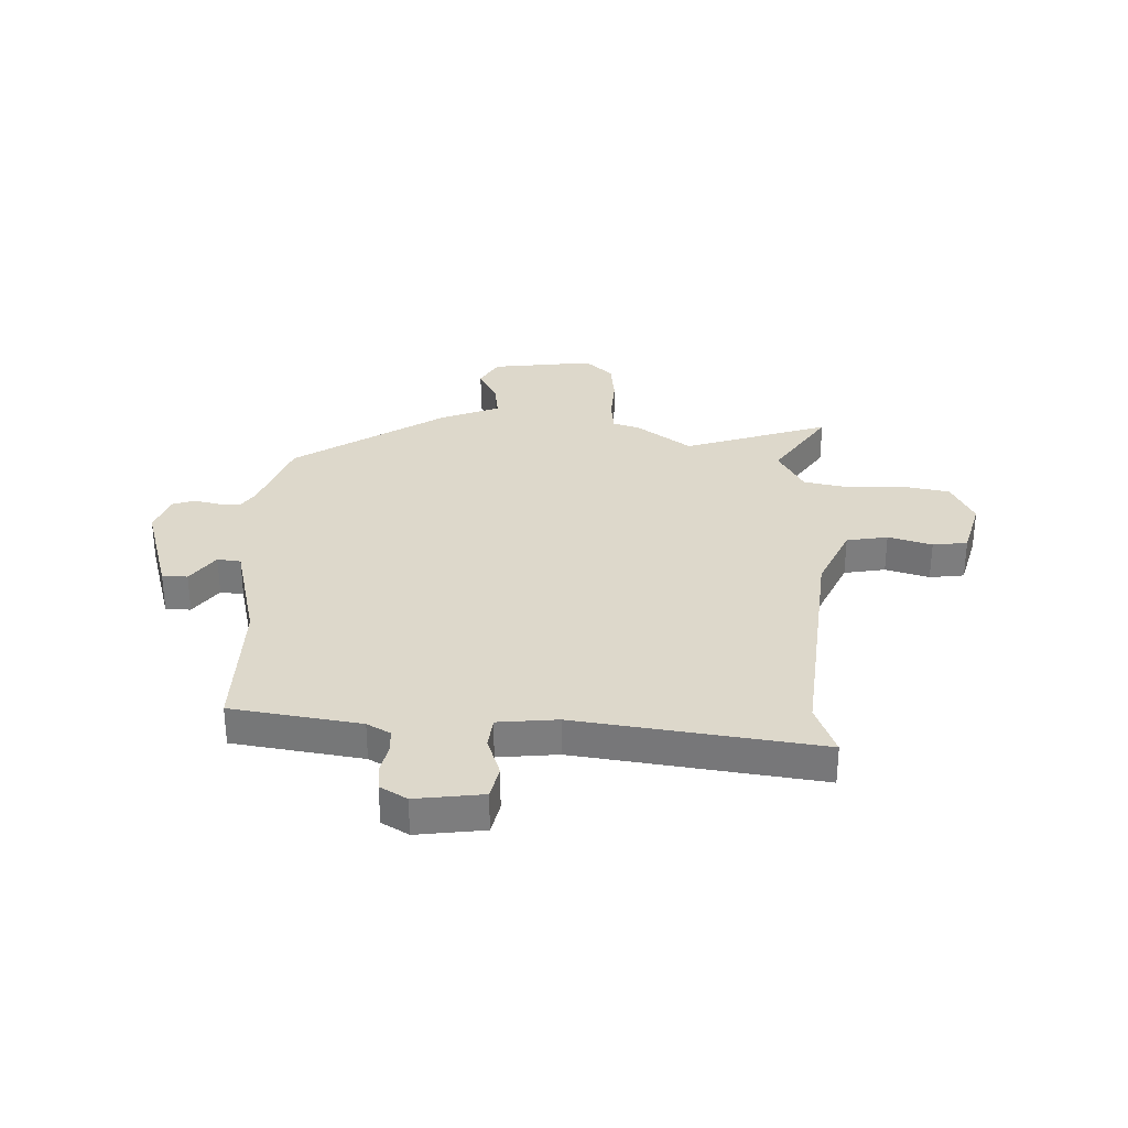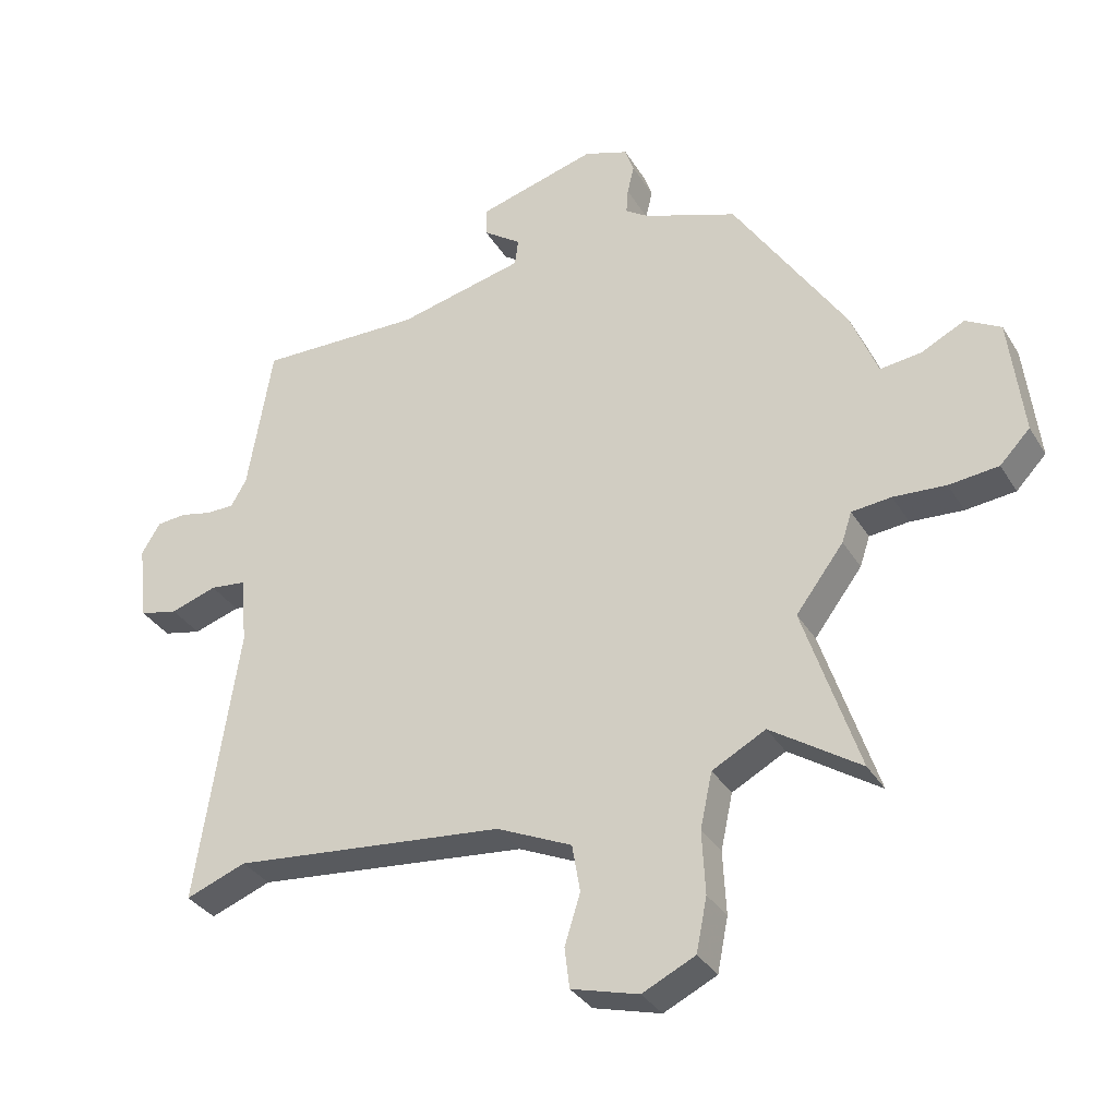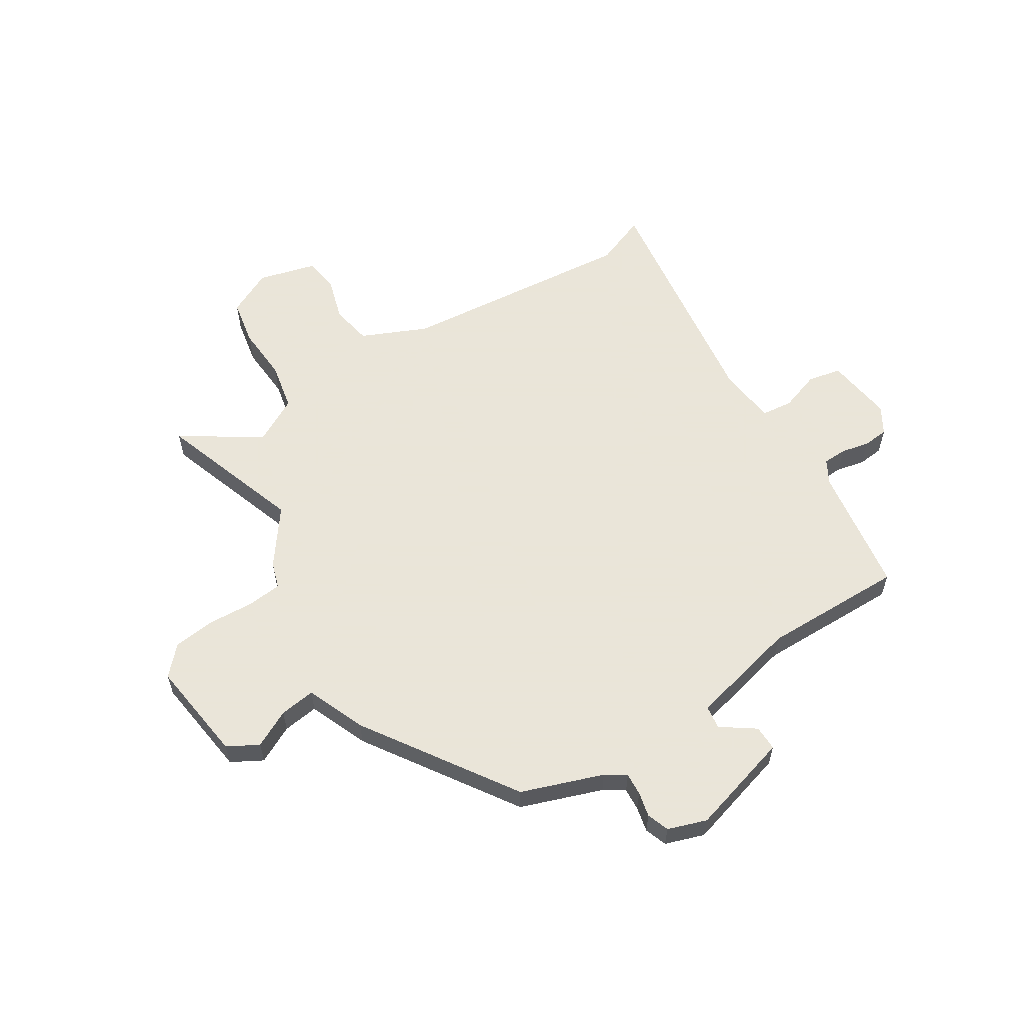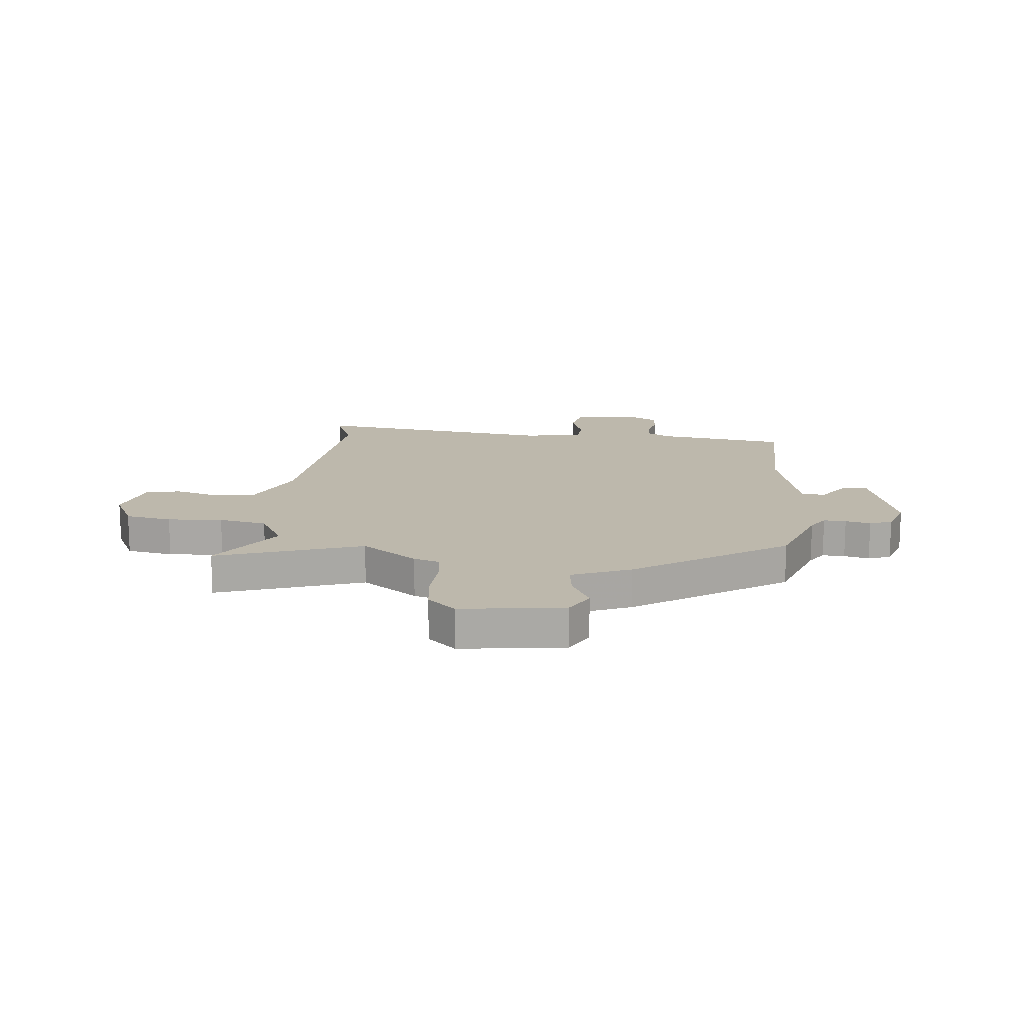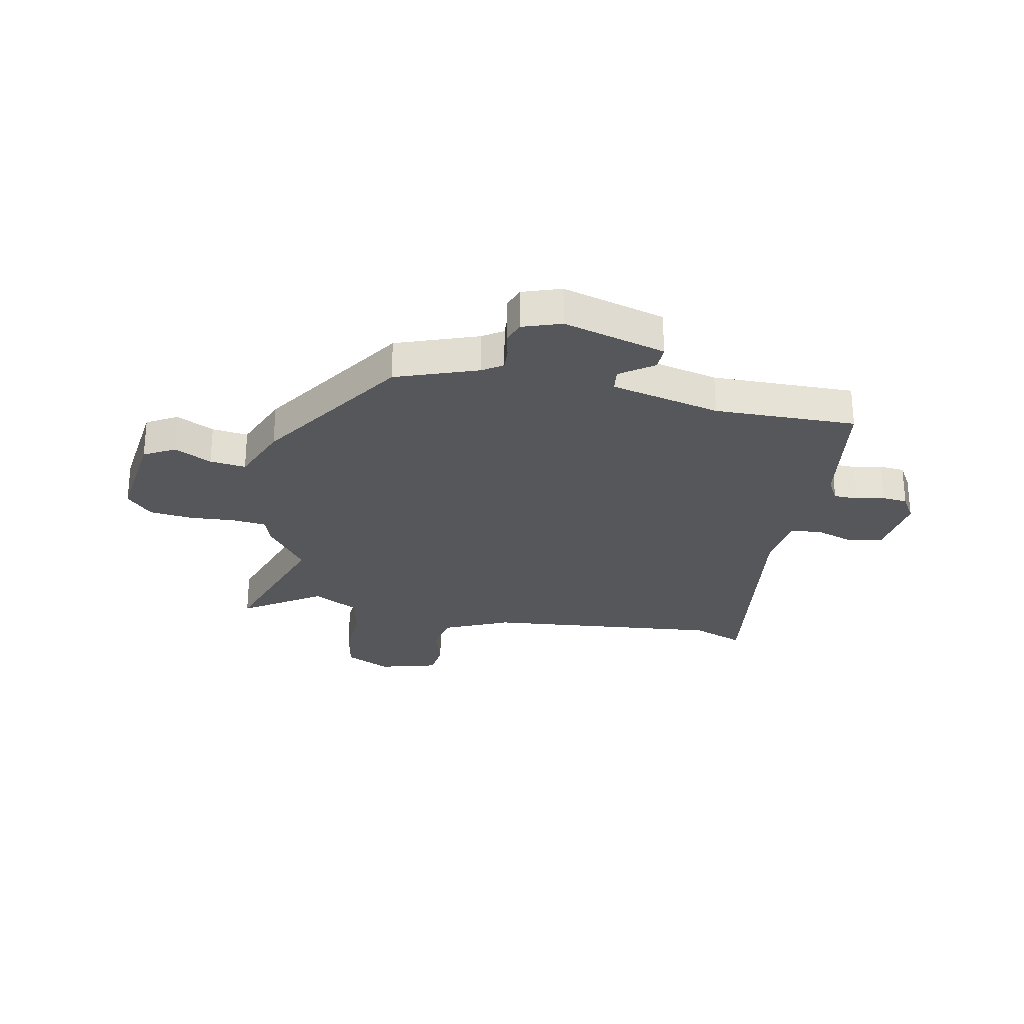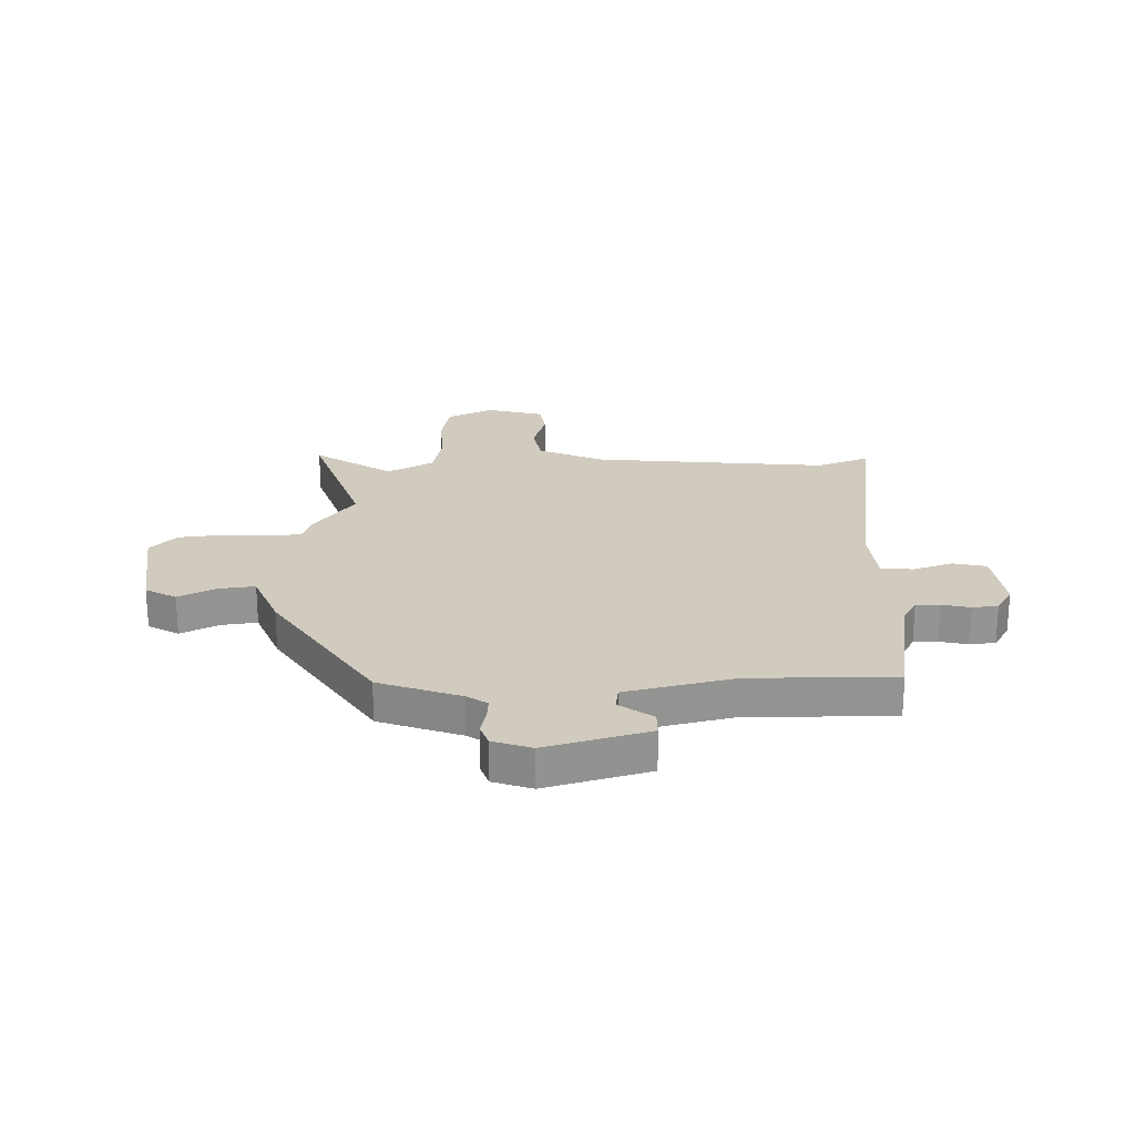
<metadata>
{"format":"obj","ext":"obj","renderer":"f3d","projection":"perspective","resolution":1024,"background":"white","views":[{"elev":31.2,"azim":91.4,"up":"+Y"},{"elev":-33.7,"azim":-153.0,"up":"+Z"},{"elev":58.6,"azim":-32.9,"up":"+Y"},{"elev":14.9,"azim":-85.1,"up":"+Y"},{"elev":-27.0,"azim":-11.8,"up":"+Y"},{"elev":23.3,"azim":-1.7,"up":"+Y"}]}
</metadata>
<code>
v 0.57 0.07 -0.526
v 0.474 0.07 -0.49
v 0.04 0.07 -0.536
v -0.08 0.07 -0.591
v -0.093 0.07 -0.667
v -0.068 0.07 -0.747
v -0.076 0.07 -0.811
v -0.183 0.07 -0.841
v -0.267 0.07 -0.801
v -0.284 0.07 -0.716
v -0.279 0.07 -0.615
v -0.298 0.07 -0.527
v -0.383 0.07 -0.482
v -0.526 0.07 -0.578
v -0.438 0.07 -0.31
v -0.514 0.07 -0.209
v -0.53 0.07 -0.161
v -0.593 0.07 -0.155
v -0.677 0.07 -0.161
v -0.756 0.07 -0.153
v -0.804 0.07 -0.103
v -0.782 0.07 0.086
v -0.726 0.07 0.118
v -0.657 0.07 0.084
v -0.591 0.07 0.076
v -0.548 0.07 0.185
v -0.369 0.07 0.463
v -0.22 0.07 0.518
v -0.183 0.07 0.543
v -0.186 0.07 0.584
v -0.197 0.07 0.63
v -0.183 0.07 0.671
v -0.112 0.07 0.696
v 0.077 0.07 0.644
v 0.077 0.07 0.598
v 0.016 0.07 0.554
v 0.022 0.07 0.511
v 0.224 0.07 0.465
v 0.485 0.07 0.471
v 0.524 0.07 0.234
v 0.549 0.07 0.191
v 0.593 0.07 0.19
v 0.645 0.07 0.202
v 0.692 0.07 0.198
v 0.722 0.07 0.149
v 0.707 0.07 0.025
v 0.646 0.07 0.011
v 0.572 0.07 0.035
v 0.514 0.07 0.028
v 0.504 0.07 -0.082
v 0.57 0 -0.526
v 0.474 0 -0.49
v 0.04 0 -0.536
v -0.08 0 -0.591
v -0.093 0 -0.667
v -0.068 0 -0.747
v -0.076 0 -0.811
v -0.183 0 -0.841
v -0.267 0 -0.801
v -0.284 0 -0.716
v -0.279 0 -0.615
v -0.298 0 -0.527
v -0.383 0 -0.482
v -0.526 0 -0.578
v -0.438 0 -0.31
v -0.514 0 -0.209
v -0.53 0 -0.161
v -0.593 0 -0.155
v -0.677 0 -0.161
v -0.756 0 -0.153
v -0.804 0 -0.103
v -0.782 0 0.086
v -0.726 0 0.118
v -0.657 0 0.084
v -0.591 0 0.076
v -0.548 0 0.185
v -0.369 0 0.463
v -0.22 0 0.518
v -0.183 0 0.543
v -0.186 0 0.584
v -0.197 0 0.63
v -0.183 0 0.671
v -0.112 0 0.696
v 0.077 0 0.644
v 0.077 0 0.598
v 0.016 0 0.554
v 0.022 0 0.511
v 0.224 0 0.465
v 0.485 0 0.471
v 0.524 0 0.234
v 0.549 0 0.191
v 0.593 0 0.19
v 0.645 0 0.202
v 0.692 0 0.198
v 0.722 0 0.149
v 0.707 0 0.025
v 0.646 0 0.011
v 0.572 0 0.035
v 0.514 0 0.028
v 0.504 0 -0.082
f 46 47 48
f 45 46 48
f 44 45 48
f 43 44 48
f 42 43 48
f 41 42 48 49
f 40 41 49
f 40 49 50
f 39 40 50
f 38 39 50
f 34 35 36
f 33 34 36
f 32 33 36
f 31 32 36
f 30 31 36
f 29 30 36 37
f 50 1 2
f 38 50 2
f 37 38 2
f 29 37 2
f 28 29 2
f 22 23 24
f 21 22 24
f 20 21 24
f 19 20 24
f 18 19 24
f 17 18 24 25
f 28 2 3
f 27 28 3
f 26 27 3
f 25 26 3
f 17 25 3
f 16 17 3
f 15 16 3
f 9 10 11
f 8 9 11
f 7 8 11
f 6 7 11
f 5 6 11
f 4 5 11 12
f 3 4 12 13
f 13 14 15
f 3 13 15
f 98 97 96
f 98 96 95
f 98 95 94
f 98 94 93
f 98 93 92
f 99 98 92 91
f 99 91 90
f 100 99 90
f 100 90 89
f 100 89 88
f 86 85 84
f 86 84 83
f 86 83 82
f 86 82 81
f 86 81 80
f 87 86 80 79
f 52 51 100
f 52 100 88
f 52 88 87
f 52 87 79
f 52 79 78
f 74 73 72
f 74 72 71
f 74 71 70
f 74 70 69
f 74 69 68
f 75 74 68 67
f 53 52 78
f 53 78 77
f 53 77 76
f 53 76 75
f 53 75 67
f 53 67 66
f 53 66 65
f 61 60 59
f 61 59 58
f 61 58 57
f 61 57 56
f 61 56 55
f 62 61 55 54
f 63 62 54 53
f 65 64 63
f 65 63 53
f 1 51 52 2
f 2 52 53 3
f 3 53 54 4
f 4 54 55 5
f 5 55 56 6
f 6 56 57 7
f 7 57 58 8
f 8 58 59 9
f 9 59 60 10
f 10 60 61 11
f 11 61 62 12
f 12 62 63 13
f 13 63 64 14
f 14 64 65 15
f 15 65 66 16
f 16 66 67 17
f 17 67 68 18
f 18 68 69 19
f 19 69 70 20
f 20 70 71 21
f 21 71 72 22
f 22 72 73 23
f 23 73 74 24
f 24 74 75 25
f 25 75 76 26
f 26 76 77 27
f 27 77 78 28
f 28 78 79 29
f 29 79 80 30
f 30 80 81 31
f 31 81 82 32
f 32 82 83 33
f 33 83 84 34
f 34 84 85 35
f 35 85 86 36
f 36 86 87 37
f 37 87 88 38
f 38 88 89 39
f 39 89 90 40
f 40 90 91 41
f 41 91 92 42
f 42 92 93 43
f 43 93 94 44
f 44 94 95 45
f 45 95 96 46
f 46 96 97 47
f 47 97 98 48
f 48 98 99 49
f 49 99 100 50
f 50 100 51 1

</code>
